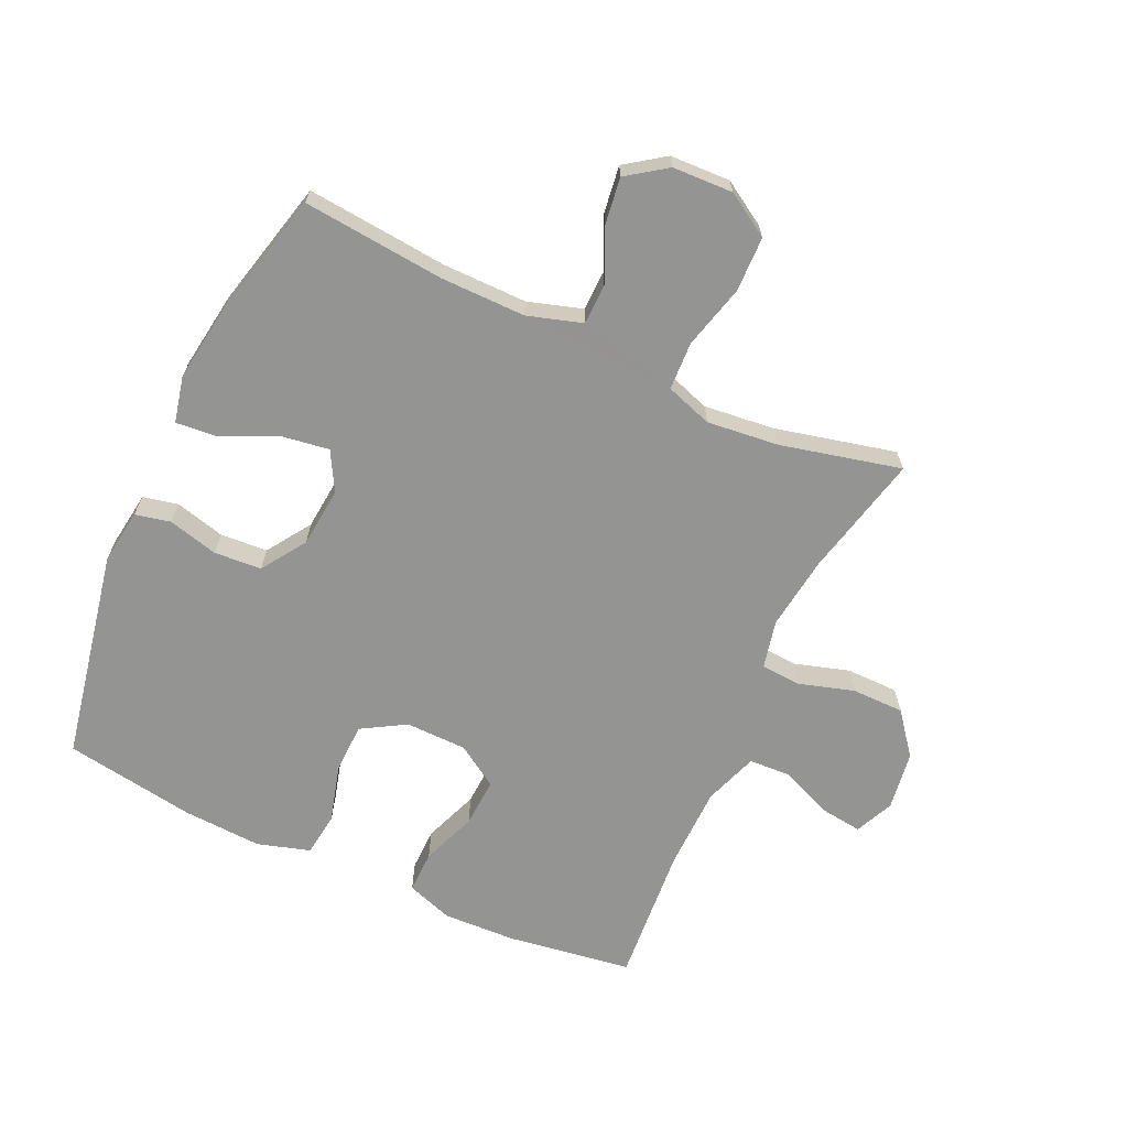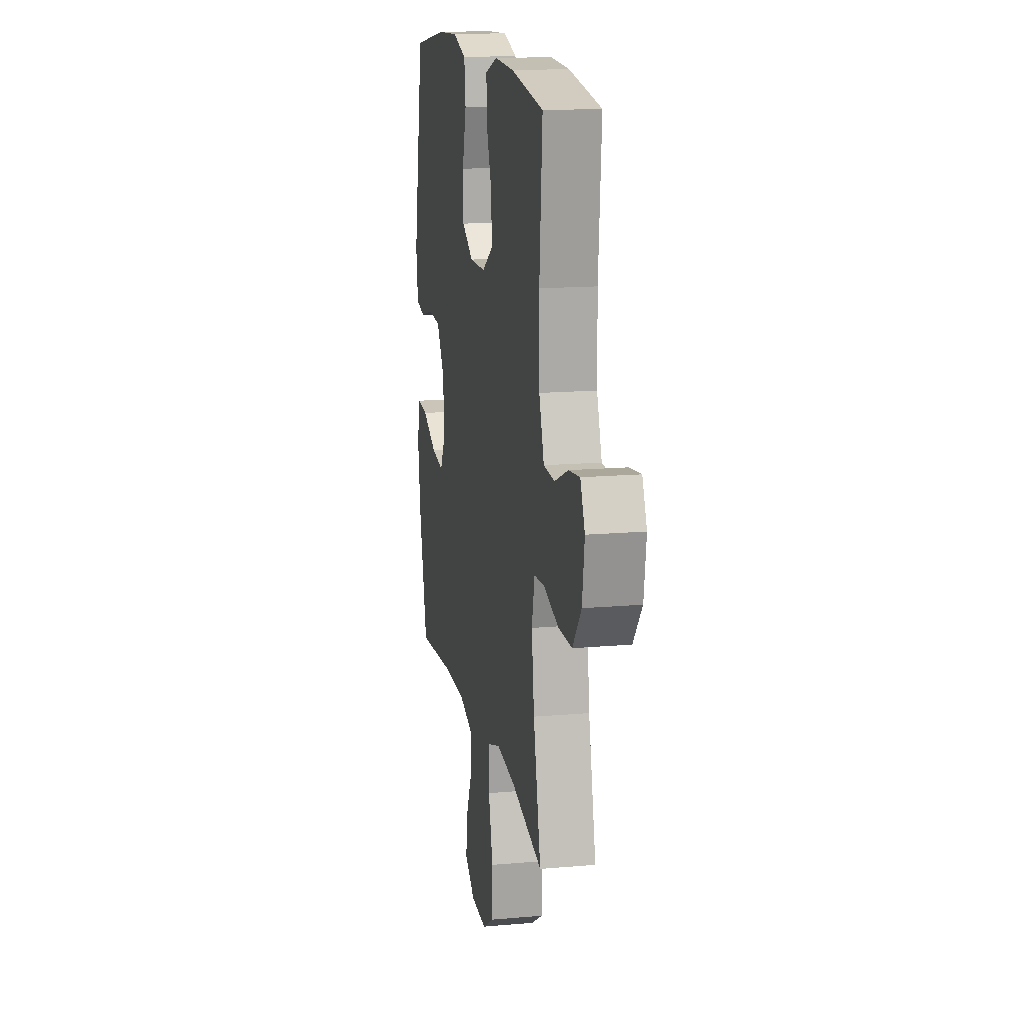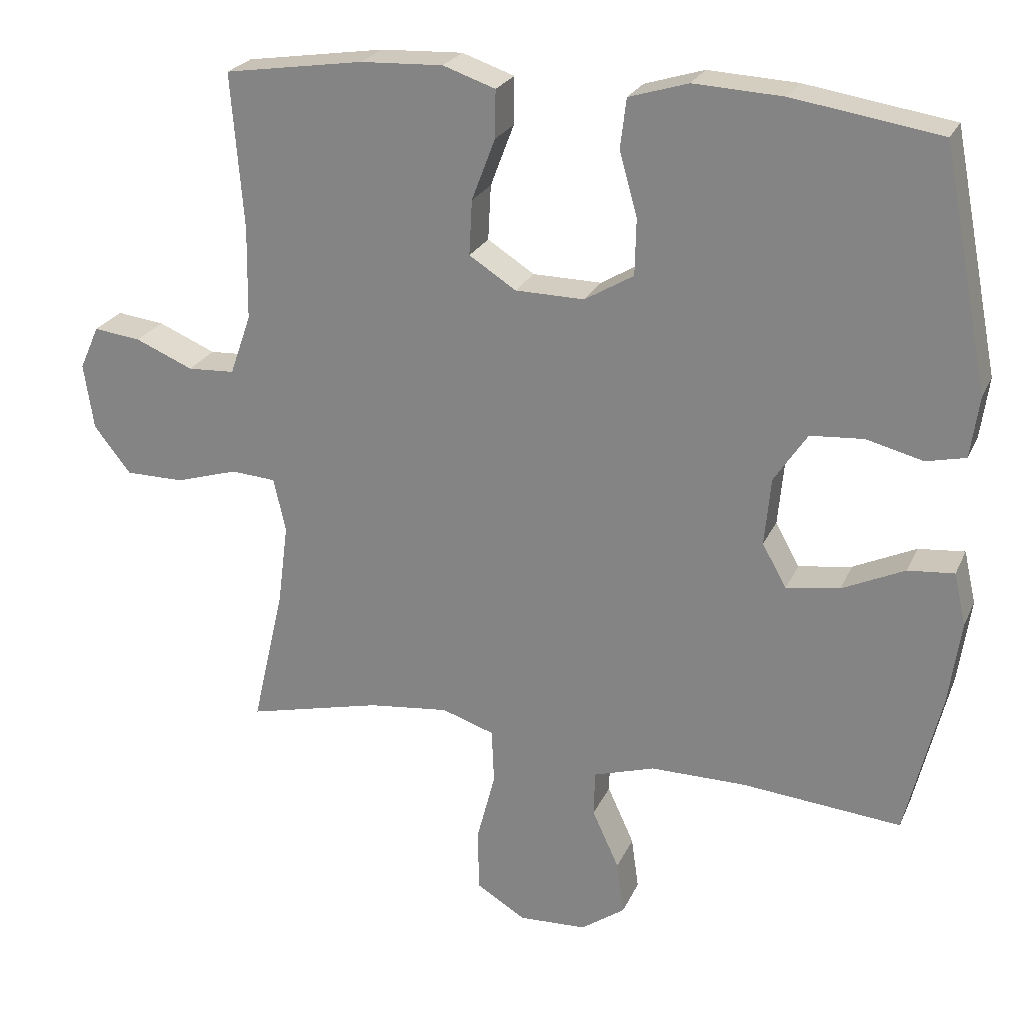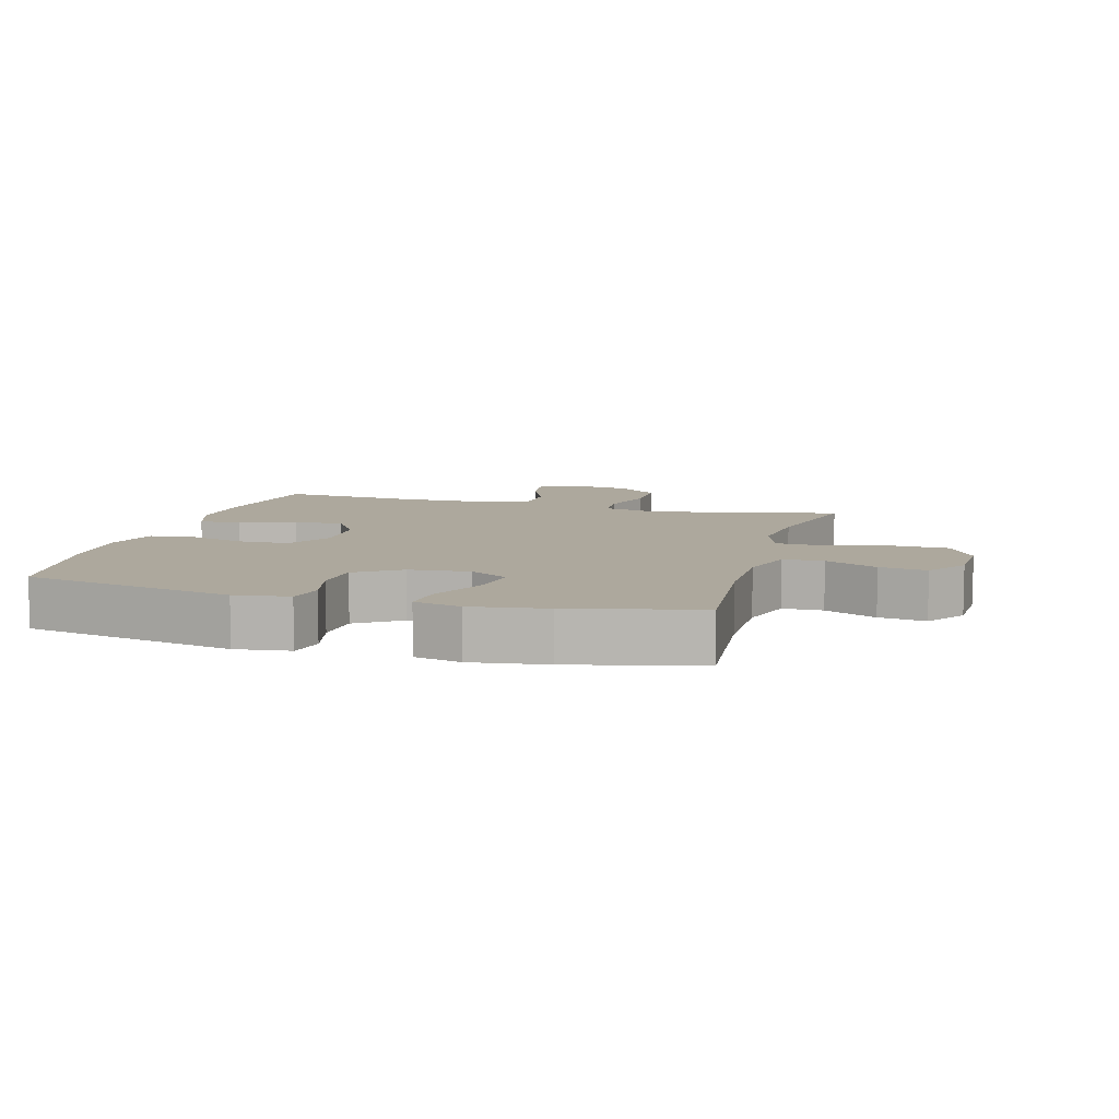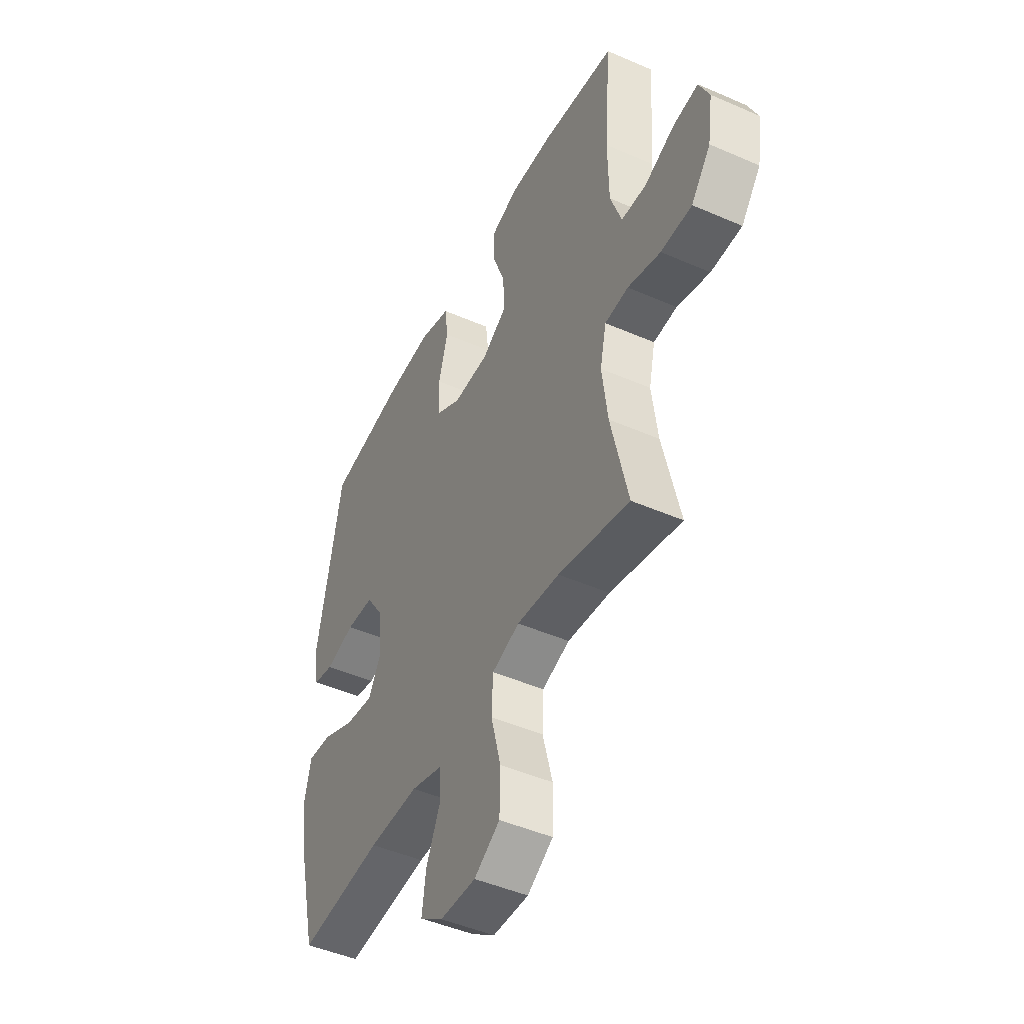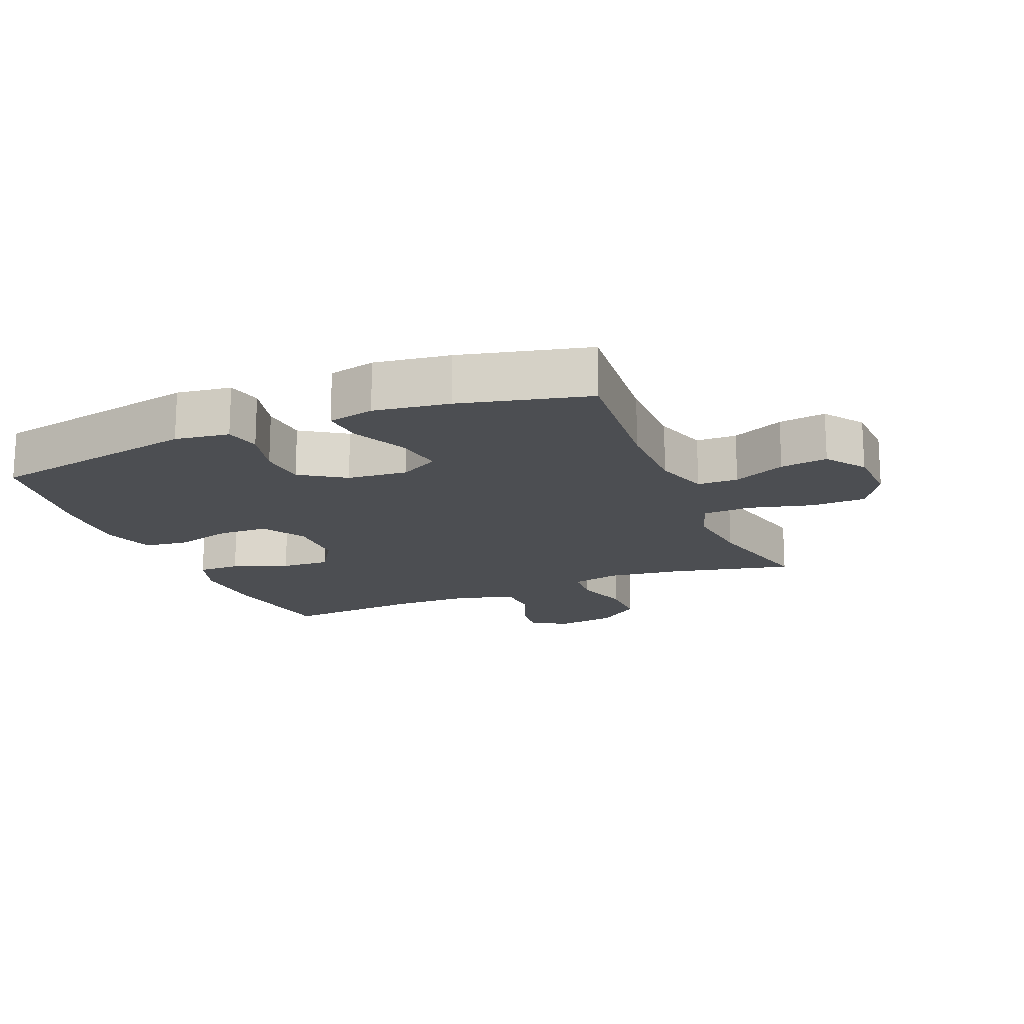
<metadata>
{"format":"obj","ext":"obj","renderer":"f3d","projection":"perspective","resolution":1024,"background":"white","views":[{"elev":-66.9,"azim":155.2,"up":"+Y"},{"elev":15.3,"azim":-100.6,"up":"+Z"},{"elev":23.9,"azim":19.7,"up":"+Z"},{"elev":8.7,"azim":105.7,"up":"+Y"},{"elev":-46.7,"azim":-116.4,"up":"+Z"},{"elev":-16.8,"azim":112.5,"up":"+Y"}]}
</metadata>
<code>
o path2820
v -0.2885 0.0375 -0.4218
v -0.1726 0.0375 -0.4089
v -0.09731 0.0375 -0.4339
v -0.09378 0.0375 -0.5122
v -0.1207 0.0375 -0.6154
v -0.1186 0.0375 -0.7043
v -0.04822 0.0375 -0.7474
v 0.04927 0.0375 -0.7434
v 0.1126 0.0375 -0.6986
v 0.1021 0.0375 -0.6227
v 0.06377 0.0375 -0.5388
v 0.06528 0.0375 -0.4736
v 0.1532 0.0375 -0.4462
v 0.2899 0.0375 -0.4468
v 0.5195 0.0375 -0.4681
v 0.5697 0.0375 -0.2615
v 0.5871 0.0375 -0.1399
v 0.5701 0.0375 -0.06494
v 0.5038 0.0375 -0.07096
v 0.4142 0.0375 -0.1125
v 0.3375 0.0375 -0.1242
v 0.3029 0.0375 -0.06183
v 0.3119 0.0375 0.03533
v 0.3594 0.0375 0.1068
v 0.4361 0.0375 0.1123
v 0.5172 0.0375 0.09163
v 0.5739 0.0375 0.1045
v 0.5861 0.0375 0.1922
v 0.5195 0.0375 0.5336
v 0.3072 0.0375 0.5672
v 0.1795 0.0375 0.5739
v 0.0944 0.0375 0.5481
v 0.08583 0.0375 0.4772
v 0.1114 0.0375 0.385
v 0.1095 0.0375 0.3045
v 0.03905 0.0375 0.2628
v -0.05998 0.0375 0.2643
v -0.1273 0.0375 0.3076
v -0.1231 0.0375 0.3864
v -0.08938 0.0375 0.4751
v -0.08839 0.0375 0.5433
v -0.1636 0.0375 0.5689
v -0.2823 0.0375 0.5638
v -0.4824 0.0375 0.5336
v -0.4647 0.0375 0.3098
v -0.467 0.0375 0.176
v -0.4975 0.0375 0.08919
v -0.5655 0.0375 0.08567
v -0.6484 0.0375 0.1207
v -0.7162 0.0375 0.1291
v -0.7443 0.0375 0.0665
v -0.7301 0.0375 -0.02827
v -0.6769 0.0375 -0.0957
v -0.5925 0.0375 -0.09606
v -0.5029 0.0375 -0.06888
v -0.4387 0.0375 -0.07353
v -0.4214 0.0375 -0.1511
v -0.4367 0.0375 -0.2698
v -0.4824 0.0375 -0.4681
v -0.2885 -0.0375 -0.4218
v -0.1726 -0.0375 -0.4089
v -0.09731 -0.0375 -0.4339
v -0.09378 -0.0375 -0.5122
v -0.1207 -0.0375 -0.6154
v -0.1186 -0.0375 -0.7043
v -0.04822 -0.0375 -0.7474
v 0.04927 -0.0375 -0.7434
v 0.1126 -0.0375 -0.6986
v 0.1021 -0.0375 -0.6227
v 0.06377 -0.0375 -0.5388
v 0.06528 -0.0375 -0.4736
v 0.1532 -0.0375 -0.4462
v 0.2899 -0.0375 -0.4468
v 0.5195 -0.0375 -0.4681
v 0.5697 -0.0375 -0.2615
v 0.5871 -0.0375 -0.1399
v 0.5701 -0.0375 -0.06494
v 0.5038 -0.0375 -0.07096
v 0.4142 -0.0375 -0.1125
v 0.3375 -0.0375 -0.1242
v 0.3029 -0.0375 -0.06183
v 0.3119 -0.0375 0.03533
v 0.3594 -0.0375 0.1068
v 0.4361 -0.0375 0.1123
v 0.5172 -0.0375 0.09163
v 0.5739 -0.0375 0.1045
v 0.5861 -0.0375 0.1922
v 0.5195 -0.0375 0.5336
v 0.3072 -0.0375 0.5672
v 0.1795 -0.0375 0.5739
v 0.0944 -0.0375 0.5481
v 0.08583 -0.0375 0.4772
v 0.1114 -0.0375 0.385
v 0.1095 -0.0375 0.3045
v 0.03905 -0.0375 0.2628
v -0.05998 -0.0375 0.2643
v -0.1273 -0.0375 0.3076
v -0.1231 -0.0375 0.3864
v -0.08938 -0.0375 0.4751
v -0.08839 -0.0375 0.5433
v -0.1636 -0.0375 0.5689
v -0.2823 -0.0375 0.5638
v -0.4824 -0.0375 0.5336
v -0.4647 -0.0375 0.3098
v -0.467 -0.0375 0.176
v -0.4975 -0.0375 0.08919
v -0.5655 -0.0375 0.08567
v -0.6484 -0.0375 0.1207
v -0.7162 -0.0375 0.1291
v -0.7443 -0.0375 0.0665
v -0.7301 -0.0375 -0.02827
v -0.6769 -0.0375 -0.0957
v -0.5925 -0.0375 -0.09606
v -0.5029 -0.0375 -0.06888
v -0.4387 -0.0375 -0.07353
v -0.4214 -0.0375 -0.1511
v -0.4367 -0.0375 -0.2698
v -0.4824 -0.0375 -0.4681
v -0.1186 0.0375 -0.7043
v -0.04822 0.0375 -0.7474
v 0.04927 0.0375 -0.7434
v 0.1126 0.0375 -0.6986
v 0.1126 0.0375 -0.6986
v -0.1207 0.0375 -0.6154
v 0.1021 0.0375 -0.6227
v 0.06377 0.0375 -0.5388
v -0.09378 0.0375 -0.5122
v 0.06528 0.0375 -0.4736
v 0.06528 0.0375 -0.4736
v -0.09731 0.0375 -0.4339
v -0.09731 0.0375 -0.4339
v 0.1532 0.0375 -0.4462
v 0.2899 0.0375 -0.4468
v 0.5195 0.0375 -0.4681
v 0.5195 0.0375 -0.4681
v -0.4824 0.0375 -0.4681
v -0.4824 0.0375 -0.4681
v -0.2885 0.0375 -0.4218
v -0.1726 0.0375 -0.4089
v -0.4367 0.0375 -0.2698
v 0.5697 0.0375 -0.2615
v -0.4214 0.0375 -0.1511
v 0.5871 0.0375 -0.1399
v -0.4387 0.0375 -0.07353
v -0.4387 0.0375 -0.07353
v 0.4142 0.0375 -0.1125
v 0.3375 0.0375 -0.1242
v 0.3375 0.0375 -0.1242
v 0.5701 0.0375 -0.06494
v 0.5701 0.0375 -0.06494
v 0.3029 0.0375 -0.06183
v 0.5038 0.0375 -0.07096
v -0.6769 0.0375 -0.0957
v -0.5925 0.0375 -0.09606
v -0.5029 0.0375 -0.06888
v -0.7301 0.0375 -0.02827
v 0.3119 0.0375 0.03533
v -0.7443 0.0375 0.0665
v 0.3594 0.0375 0.1068
v -0.7162 0.0375 0.1291
v -0.7162 0.0375 0.1291
v -0.6484 0.0375 0.1207
v -0.5655 0.0375 0.08567
v -0.4975 0.0375 0.08919
v -0.4975 0.0375 0.08919
v -0.467 0.0375 0.176
v 0.4361 0.0375 0.1123
v 0.5172 0.0375 0.09163
v 0.5739 0.0375 0.1045
v 0.5739 0.0375 0.1045
v 0.5861 0.0375 0.1922
v -0.4647 0.0375 0.3098
v 0.03905 0.0375 0.2628
v -0.05998 0.0375 0.2643
v 0.1095 0.0375 0.3045
v -0.1273 0.0375 0.3076
v -0.1273 0.0375 0.3076
v 0.1114 0.0375 0.385
v -0.1231 0.0375 0.3864
v 0.08583 0.0375 0.4772
v -0.08938 0.0375 0.4751
v -0.4824 0.0375 0.5336
v -0.4824 0.0375 0.5336
v -0.08839 0.0375 0.5433
v -0.08839 0.0375 0.5433
v 0.0944 0.0375 0.5481
v 0.0944 0.0375 0.5481
v 0.5195 0.0375 0.5336
v 0.5195 0.0375 0.5336
v -0.1636 0.0375 0.5689
v -0.2823 0.0375 0.5638
v 0.1795 0.0375 0.5739
v 0.3072 0.0375 0.5672
v -0.1186 -0.0375 -0.7043
v -0.04822 -0.0375 -0.7474
v 0.04927 -0.0375 -0.7434
v 0.1126 -0.0375 -0.6986
v 0.1126 -0.0375 -0.6986
v -0.1207 -0.0375 -0.6154
v 0.1021 -0.0375 -0.6227
v 0.06377 -0.0375 -0.5388
v -0.09378 -0.0375 -0.5122
v 0.06528 -0.0375 -0.4736
v 0.06528 -0.0375 -0.4736
v -0.09731 -0.0375 -0.4339
v -0.09731 -0.0375 -0.4339
v 0.1532 -0.0375 -0.4462
v 0.2899 -0.0375 -0.4468
v 0.5195 -0.0375 -0.4681
v 0.5195 -0.0375 -0.4681
v -0.4824 -0.0375 -0.4681
v -0.4824 -0.0375 -0.4681
v -0.2885 -0.0375 -0.4218
v -0.1726 -0.0375 -0.4089
v -0.4367 -0.0375 -0.2698
v 0.5697 -0.0375 -0.2615
v -0.4214 -0.0375 -0.1511
v 0.5871 -0.0375 -0.1399
v -0.4387 -0.0375 -0.07353
v -0.4387 -0.0375 -0.07353
v 0.4142 -0.0375 -0.1125
v 0.3375 -0.0375 -0.1242
v 0.3375 -0.0375 -0.1242
v 0.5701 -0.0375 -0.06494
v 0.5701 -0.0375 -0.06494
v 0.3029 -0.0375 -0.06183
v 0.5038 -0.0375 -0.07096
v -0.6769 -0.0375 -0.0957
v -0.5925 -0.0375 -0.09606
v -0.5029 -0.0375 -0.06888
v -0.7301 -0.0375 -0.02827
v 0.3119 -0.0375 0.03533
v -0.7443 -0.0375 0.0665
v 0.3594 -0.0375 0.1068
v -0.7162 -0.0375 0.1291
v -0.7162 -0.0375 0.1291
v -0.6484 -0.0375 0.1207
v -0.5655 -0.0375 0.08567
v -0.4975 -0.0375 0.08919
v -0.4975 -0.0375 0.08919
v -0.467 -0.0375 0.176
v 0.4361 -0.0375 0.1123
v 0.5172 -0.0375 0.09163
v 0.5739 -0.0375 0.1045
v 0.5739 -0.0375 0.1045
v 0.5861 -0.0375 0.1922
v -0.4647 -0.0375 0.3098
v 0.03905 -0.0375 0.2628
v -0.05998 -0.0375 0.2643
v 0.1095 -0.0375 0.3045
v -0.1273 -0.0375 0.3076
v -0.1273 -0.0375 0.3076
v 0.1114 -0.0375 0.385
v -0.1231 -0.0375 0.3864
v 0.08583 -0.0375 0.4772
v -0.08938 -0.0375 0.4751
v -0.4824 -0.0375 0.5336
v -0.4824 -0.0375 0.5336
v -0.08839 -0.0375 0.5433
v -0.08839 -0.0375 0.5433
v 0.0944 -0.0375 0.5481
v 0.0944 -0.0375 0.5481
v 0.5195 -0.0375 0.5336
v 0.5195 -0.0375 0.5336
v -0.1636 -0.0375 0.5689
v -0.2823 -0.0375 0.5638
v 0.1795 -0.0375 0.5739
v 0.3072 -0.0375 0.5672
f 265 254 256
f 242 243 246
f 202 201 203
f 248 232 250
f 251 219 249
f 221 218 227
f 215 214 217
f 247 251 254
f 226 232 248
f 219 217 249
f 202 203 205
f 213 215 211
f 265 256 259
f 238 231 229
f 196 200 195
f 217 214 249
f 230 238 229
f 219 239 230
f 239 219 241
f 205 226 214
f 203 207 205
f 250 234 268
f 266 254 265
f 218 221 216
f 238 230 239
f 234 242 263
f 257 247 266
f 207 222 226
f 253 268 267
f 215 213 214
f 208 216 222
f 227 218 224
f 214 226 249
f 222 216 221
f 199 200 201
f 205 207 226
f 228 229 231
f 216 208 209
f 247 254 266
f 199 195 200
f 249 226 248
f 200 196 197
f 208 222 207
f 235 233 237
f 250 232 234
f 194 195 199
f 246 243 244
f 241 251 247
f 255 267 261
f 199 201 202
f 253 267 255
f 268 234 263
f 233 231 237
f 250 268 253
f 241 219 251
f 263 242 246
f 237 231 238
f 6 7 66 65
f 7 8 67 66
f 8 123 198 67
f 5 6 65 64
f 9 10 69 68
f 10 11 70 69
f 4 5 64 63
f 11 129 204 70
f 131 4 63 206
f 12 13 72 71
f 14 135 210 73
f 13 14 73 72
f 137 1 60 212
f 2 3 62 61
f 1 2 61 60
f 58 59 118 117
f 15 16 75 74
f 57 58 117 116
f 16 17 76 75
f 145 57 116 220
f 20 148 223 79
f 17 150 225 76
f 21 22 81 80
f 19 20 79 78
f 18 19 78 77
f 53 54 113 112
f 54 55 114 113
f 52 53 112 111
f 55 56 115 114
f 22 23 82 81
f 51 52 111 110
f 23 24 83 82
f 161 51 110 236
f 49 50 109 108
f 48 49 108 107
f 165 48 107 240
f 46 47 106 105
f 25 26 85 84
f 26 170 245 85
f 27 28 87 86
f 24 25 84 83
f 45 46 105 104
f 36 37 96 95
f 35 36 95 94
f 37 177 252 96
f 34 35 94 93
f 38 39 98 97
f 33 34 93 92
f 39 40 99 98
f 183 45 104 258
f 40 185 260 99
f 187 33 92 262
f 28 189 264 87
f 41 42 101 100
f 43 44 103 102
f 42 43 102 101
f 31 32 91 90
f 30 31 90 89
f 29 30 89 88
f 190 181 179
f 167 171 168
f 127 128 126
f 173 175 157
f 176 174 144
f 146 152 143
f 140 142 139
f 172 179 176
f 151 173 157
f 144 174 142
f 127 130 128
f 138 136 140
f 190 184 181
f 163 154 156
f 121 120 125
f 142 174 139
f 155 154 163
f 144 155 164
f 164 166 144
f 130 139 151
f 128 130 132
f 175 193 159
f 191 190 179
f 143 141 146
f 163 164 155
f 159 188 167
f 182 191 172
f 132 151 147
f 178 192 193
f 140 139 138
f 133 147 141
f 152 149 143
f 139 174 151
f 147 146 141
f 124 126 125
f 130 151 132
f 153 156 154
f 141 134 133
f 172 191 179
f 124 125 120
f 174 173 151
f 125 122 121
f 133 132 147
f 160 162 158
f 175 159 157
f 119 124 120
f 171 169 168
f 166 172 176
f 180 186 192
f 124 127 126
f 178 180 192
f 193 188 159
f 158 162 156
f 175 178 193
f 166 176 144
f 188 171 167
f 162 163 156

</code>
